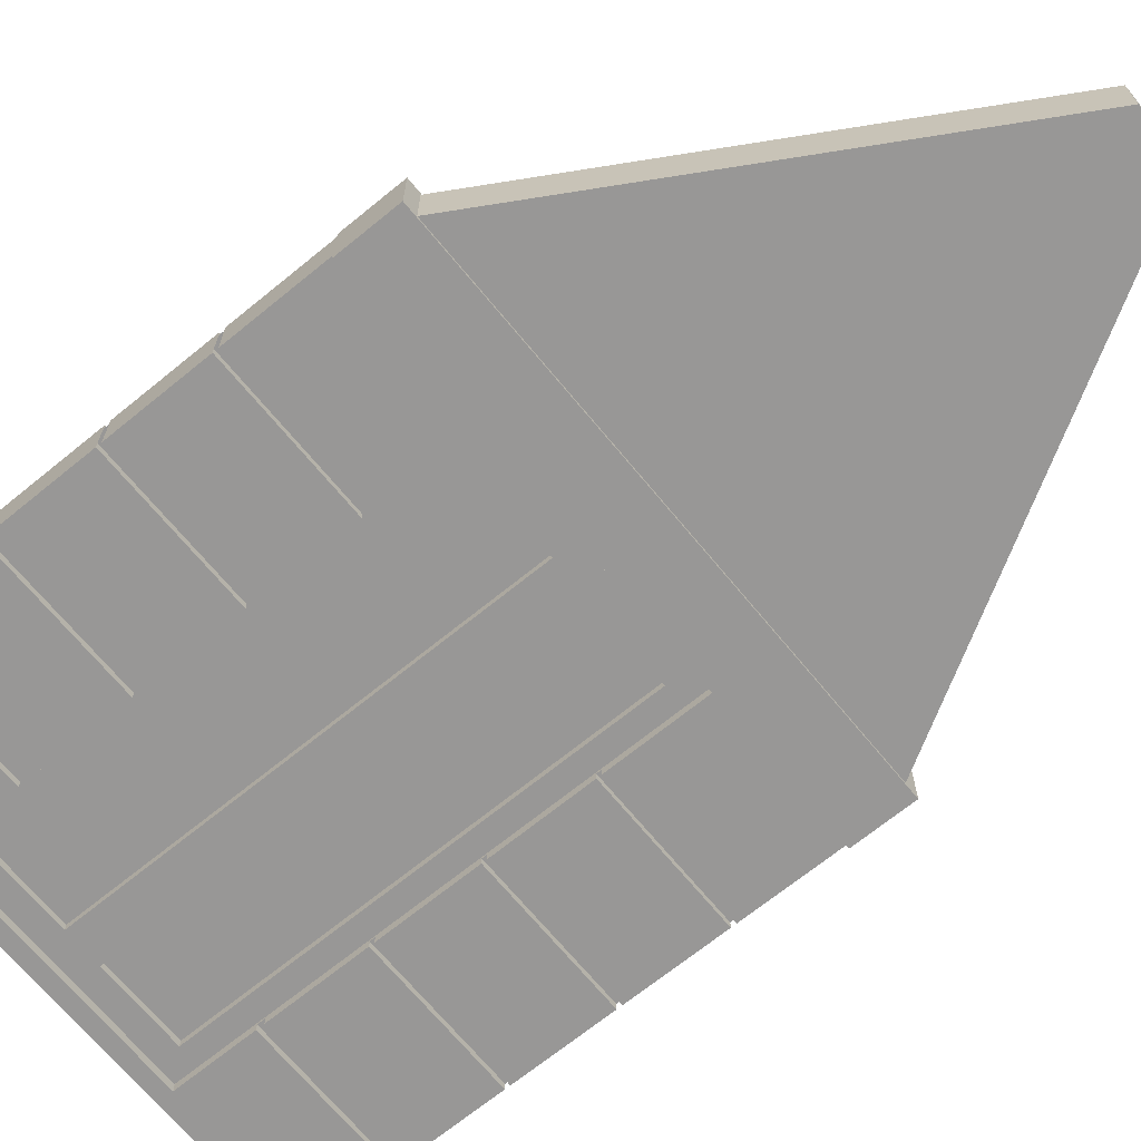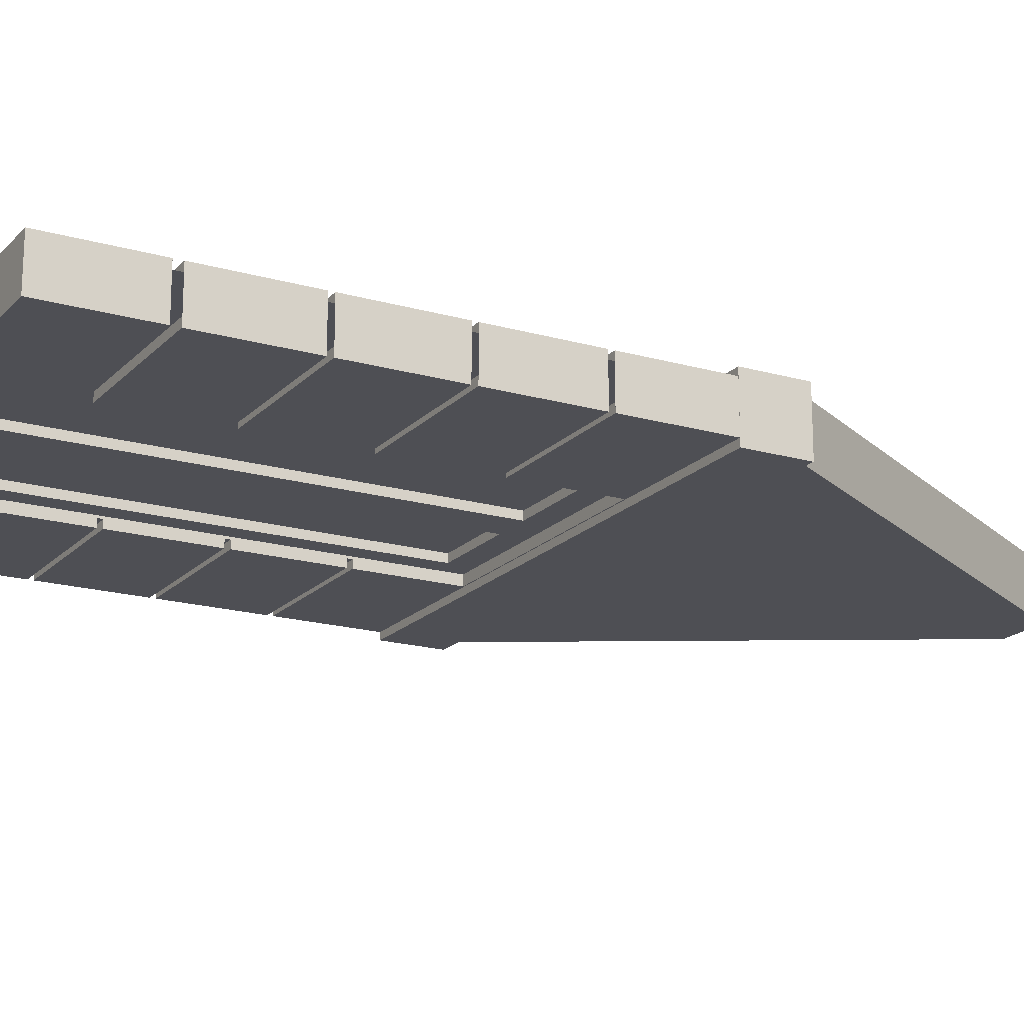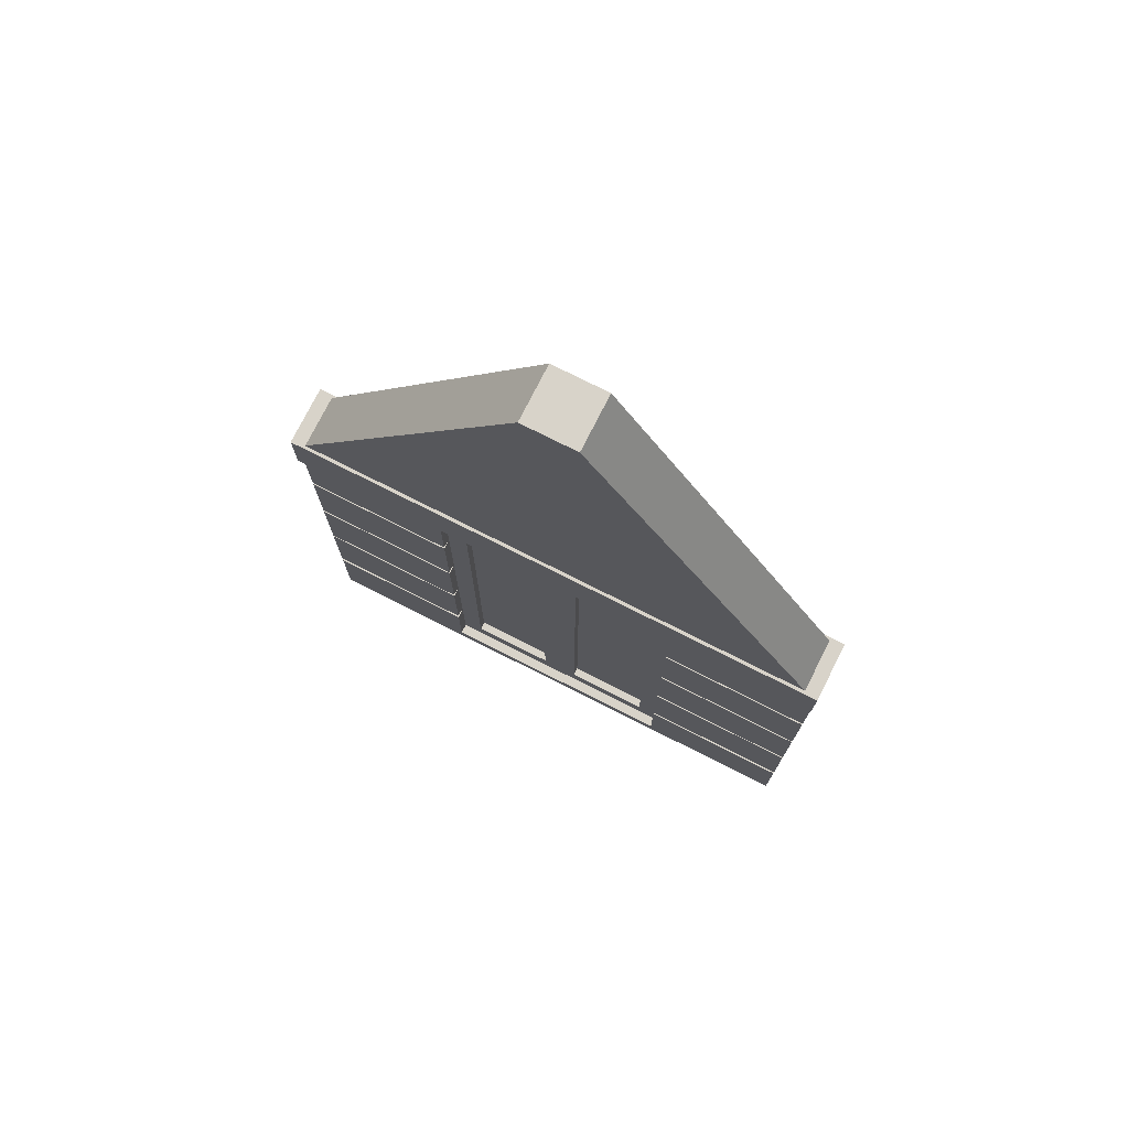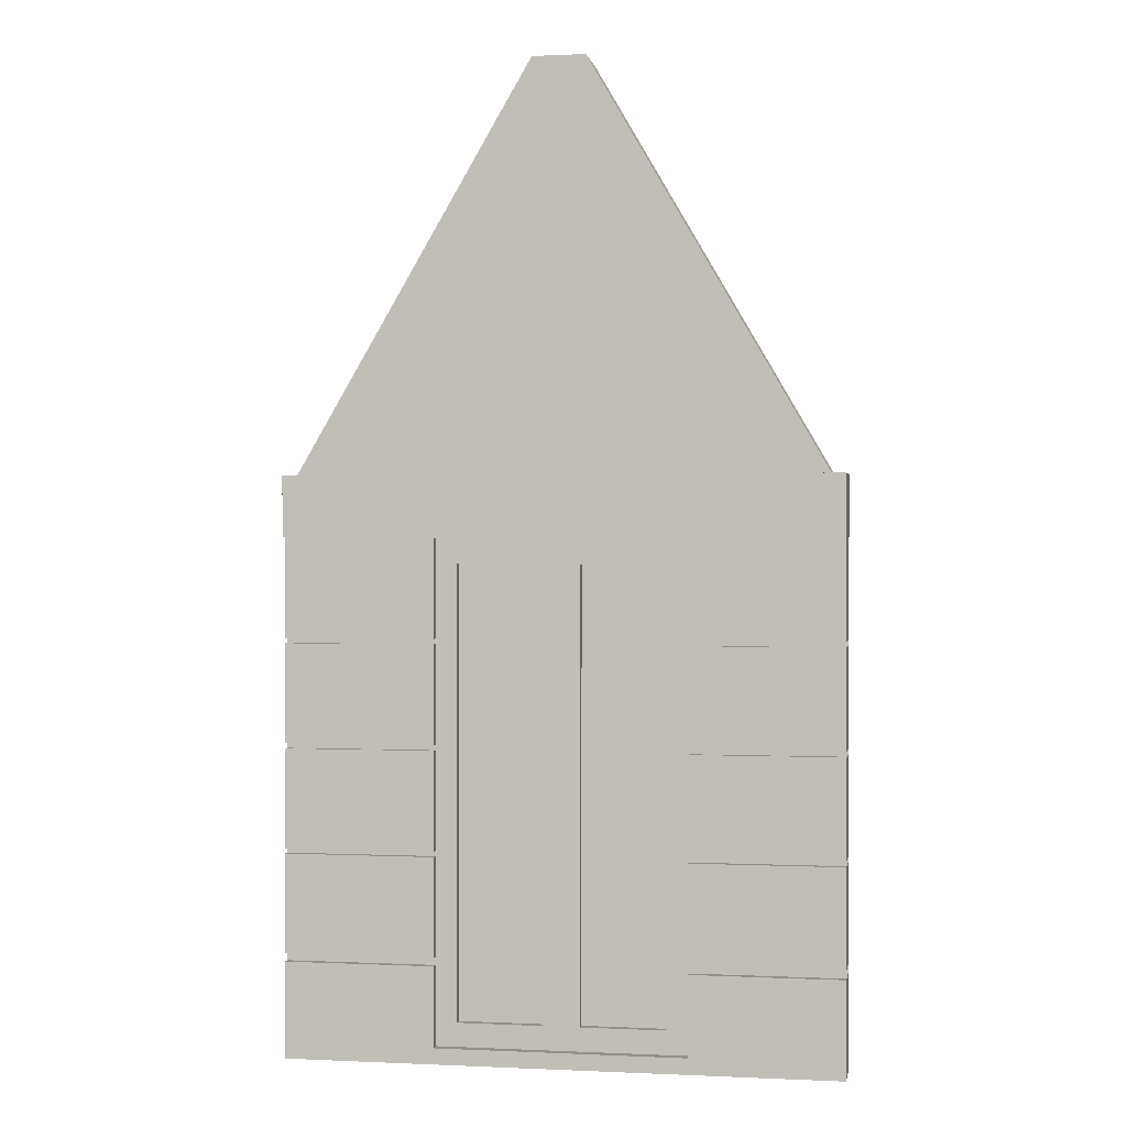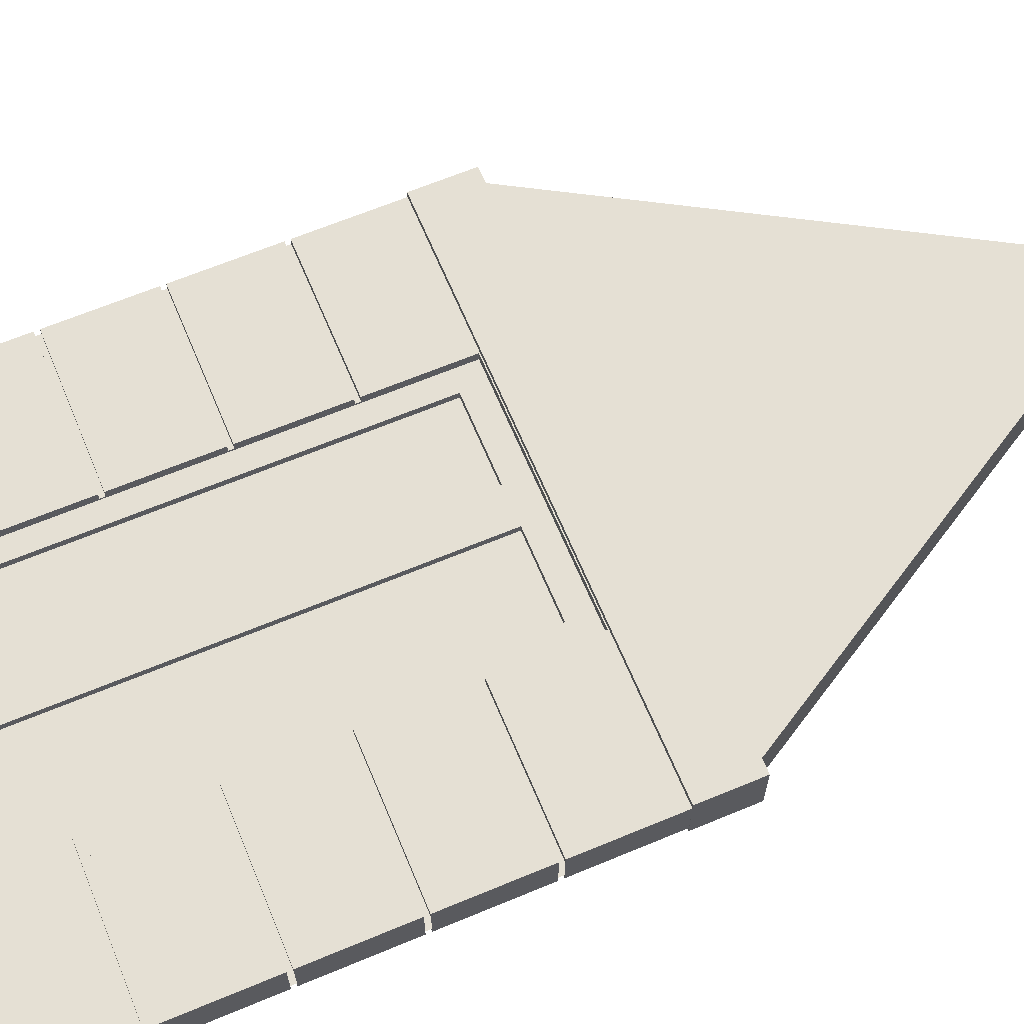
<metadata>
{"format":"obj","ext":"obj","renderer":"f3d","projection":"perspective","resolution":1024,"background":"white","views":[{"elev":-68.3,"azim":129.3,"up":"+Z"},{"elev":-18.4,"azim":61.0,"up":"+Z"},{"elev":75.9,"azim":26.8,"up":"+Y"},{"elev":0.4,"azim":10.0,"up":"+Y"},{"elev":65.6,"azim":67.3,"up":"+Z"}]}
</metadata>
<code>
o Window02_house05_Cube.025
v -0.5856 -1.342 0.02298
v -0.5856 1.264 0.02298
v -0.5856 -1.342 -0.02298
v -0.5856 1.264 -0.02298
v 0.5856 -1.342 0.02298
v 0.5856 1.264 0.02298
v 0.5856 -1.342 -0.02298
v 0.5856 1.264 -0.02298
v 1.433 -1.502 0.117
v 1.433 1.202 0.117
v -1.433 -1.502 0.117
v -1.433 1.202 0.117
v 1.433 -1.502 -0.117
v 1.433 1.202 -0.117
v -1.433 -1.502 -0.117
v -1.433 1.202 -0.117
v 1.433 -0.961 0.117
v 1.433 -0.4202 0.117
v 1.433 0.1206 0.117
v 1.433 0.6615 0.117
v -1.433 0.6615 0.117
v -1.433 0.1206 0.117
v -1.433 -0.4202 0.117
v -1.433 -0.961 0.117
v -1.433 0.6615 -0.117
v -1.433 0.1206 -0.117
v -1.433 -0.4202 -0.117
v -1.433 -0.961 -0.117
v 1.433 0.6615 -0.117
v 1.433 0.1206 -0.117
v 1.433 -0.4202 -0.117
v 1.433 -0.961 -0.117
v 1.433 0.6344 0.117
v -1.433 0.6344 0.117
v -1.433 0.6344 -0.117
v 1.433 0.6344 -0.117
v 1.433 0.09361 0.117
v -1.433 0.09361 0.117
v -1.433 0.09361 -0.117
v 1.433 0.09361 -0.117
v 1.433 -0.4472 0.117
v -1.433 -0.4472 0.117
v -1.433 -0.4472 -0.117
v 1.433 -0.4472 -0.117
v -1.433 -1.003 0.117
v -1.433 -1.003 -0.117
v 1.433 -1.003 -0.117
v 1.433 -1.003 0.117
v 1.433 -1.003 0.0763
v 1.433 -0.961 0.0763
v 1.433 -0.4472 0.0763
v 1.433 -0.4202 0.0763
v 1.433 0.09361 0.0763
v 1.433 0.1206 0.0763
v 1.433 0.6344 0.0763
v 1.433 0.6615 0.0763
v -1.433 -0.961 -0.0763
v 1.433 -0.961 -0.0763
v -1.433 -0.4202 -0.0763
v 1.433 -0.4202 -0.0763
v -1.433 0.1206 -0.0763
v 1.433 0.1206 -0.0763
v -1.433 0.6615 -0.0763
v 1.433 0.6615 -0.0763
v -1.433 -0.961 0.0763
v -1.433 -0.4202 0.0763
v -1.433 0.1206 0.0763
v -1.433 0.6615 0.0763
v -1.433 0.6344 0.0763
v -1.433 0.6344 -0.0763
v 1.433 0.6344 -0.0763
v -1.433 0.09361 0.0763
v -1.433 0.09361 -0.0763
v 1.433 0.09361 -0.0763
v -1.433 -0.4472 0.0763
v -1.433 -0.4472 -0.0763
v 1.433 -0.4472 -0.0763
v -1.433 -1.003 0.0763
v -1.433 -1.003 -0.0763
v 1.433 -1.003 -0.0763
v 0.6489 -0.961 0.0763
v 0.6489 -0.4472 -0.117
v 0.6489 -0.4472 -0.0763
v 0.6489 -1.003 0.0763
v 0.6489 -1.419 0.117
v 0.6489 -0.961 -0.117
v 0.6489 0.6344 -0.117
v 0.6489 -0.4202 -0.117
v 0.6489 0.09361 -0.0763
v 0.6489 0.09361 -0.117
v 0.6489 0.6615 -0.117
v 0.6489 -1.003 -0.0763
v 0.6489 -1.419 -0.117
v 0.6489 -0.961 -0.0763
v 0.6489 -1.003 -0.117
v 0.6489 0.1206 -0.117
v 0.6489 0.1206 -0.0763
v 0.6489 -0.4202 -0.0763
v 0.6489 -0.961 0.117
v 0.6489 -0.4472 0.117
v 0.6489 -1.003 0.117
v 0.6489 -0.4202 0.117
v 0.6489 1.172 -0.117
v 0.6489 0.09361 0.117
v 0.6489 0.1206 0.0763
v 0.6489 0.09361 0.0763
v 0.6489 0.6615 0.0763
v 0.6489 0.6615 0.117
v 0.6489 0.1206 0.117
v 0.6489 1.172 0.117
v 0.6489 0.6344 -0.0763
v 0.6489 -0.4472 0.0763
v 0.6489 0.6344 0.117
v 0.6489 0.6344 0.0763
v 0.6489 -0.4202 0.0763
v 0.6489 0.6615 -0.0763
v -0.6489 -0.4472 -0.117
v -0.6489 -0.4472 -0.0763
v -0.6489 -0.961 -0.117
v -0.6489 1.172 -0.117
v -0.6489 0.6344 -0.117
v -0.6489 -0.4202 -0.117
v -0.6489 0.09361 -0.0763
v -0.6489 0.09361 -0.117
v -0.6489 0.6615 0.0763
v -0.6489 0.6615 -0.117
v -0.6489 1.172 0.117
v -0.6489 -1.003 -0.117
v -0.6489 0.6344 -0.0763
v -0.6489 0.1206 -0.117
v -0.6489 0.6344 0.0763
v -0.6489 0.1206 -0.0763
v -0.6489 -0.4202 -0.0763
v -0.6489 0.6615 -0.0763
v -0.6489 -0.961 0.0763
v -0.6489 -0.961 0.117
v -0.6489 -0.4472 0.117
v -0.6489 -1.003 0.117
v -0.6489 -1.003 0.0763
v -0.6489 -1.419 0.117
v -0.6489 -0.4202 0.117
v -0.6489 0.09361 0.117
v -0.6489 0.1206 0.0763
v -0.6489 0.09361 0.0763
v -0.6489 0.6615 0.117
v -0.6489 0.1206 0.117
v -0.6489 -1.003 -0.0763
v -0.6489 -1.419 -0.117
v -0.6489 -0.961 -0.0763
v -0.6489 -0.4472 0.0763
v -0.6489 0.6344 0.117
v -0.6489 -0.4202 0.0763
v -0.6489 -1.419 0.06494
v -0.6489 1.172 0.06494
v -0.6489 -1.419 -0.06494
v -0.6489 1.172 -0.06494
v -0.09734 -1.419 -0.06494
v -0.09734 1.172 0.06494
v -0.09734 1.172 -0.06494
v -0.09734 -1.419 0.06494
v -0.6489 1.042 0.06494
v -0.6489 1.042 -0.06494
v -0.09734 1.042 -0.06494
v -0.09734 1.042 0.06494
v -0.6489 -1.296 -0.06494
v -0.09734 -1.296 -0.06494
v -0.09734 -1.296 0.06494
v -0.6489 -1.296 0.06494
v -0.5386 -1.419 -0.06494
v -0.5386 1.172 0.06494
v -0.5386 1.172 -0.06494
v -0.5386 -1.419 0.06494
v -0.5386 1.042 -0.06494
v -0.5386 1.042 0.06494
v -0.5386 -1.296 0.06494
v -0.5386 -1.296 -0.06494
v 0.6489 -1.419 0.06494
v 0.6489 1.172 0.06494
v 0.6489 -1.419 -0.06494
v 0.6489 1.172 -0.06494
v 0 -1.419 -0.06494
v 0 1.172 -0.06494
v 0 -1.419 0.06494
v 0 1.172 0.06494
v 0.09734 -1.419 -0.06494
v 0.09734 1.172 0.06494
v 0.09734 1.172 -0.06494
v 0.09734 -1.419 0.06494
v 0.6489 1.042 0.06494
v 0.6489 1.042 -0.06494
v 0 1.042 0.06494
v 0 1.042 -0.06494
v 0.09734 1.042 -0.06494
v 0.09734 1.042 0.06494
v 0.6489 -1.296 -0.06494
v 0 -1.296 0.06494
v 0 -1.296 -0.06494
v 0.09734 -1.296 -0.06494
v 0.09734 -1.296 0.06494
v 0.6489 -1.296 0.06494
v 0.5386 -1.419 -0.06494
v 0.5386 1.172 0.06494
v 0.5386 1.172 -0.06494
v 0.5386 -1.419 0.06494
v 0.5386 1.042 -0.06494
v 0.5386 1.042 0.06494
v 0.5386 -1.296 0.06494
v 0.5386 -1.296 -0.06494
v -1.434 1.177 0.1544
v -1.434 1.493 0.1544
v -1.434 1.177 -0.1544
v -1.434 1.493 -0.1544
v 1.434 1.177 0.1544
v 1.434 1.493 0.1544
v 1.434 1.177 -0.1544
v 1.434 1.493 -0.1544
v -1.416 1.397 0.138
v -0.1376 3.591 0.138
v -1.416 1.397 -0.138
v -0.1376 3.591 -0.138
v 1.416 1.397 0.138
v 0.1376 3.591 0.138
v 1.416 1.397 -0.138
v 0.1376 3.591 -0.138
f 10 12 110
f 12 25 21
f 16 14 120
f 14 20 29
f 11 13 9
f 12 14 16
f 99 50 17
f 82 77 44
f 137 75 42
f 87 71 36
f 33 109 19
f 34 26 22
f 35 130 26
f 36 19 30
f 37 102 18
f 38 27 23
f 39 122 27
f 40 18 31
f 41 99 17
f 42 28 24
f 43 119 28
f 44 17 32
f 9 140 11
f 45 15 11
f 15 93 13
f 47 9 13
f 57 147 79
f 59 118 76
f 61 123 73
f 63 129 70
f 50 84 49
f 52 112 51
f 54 106 53
f 56 114 55
f 102 52 18
f 109 54 19
f 142 72 38
f 108 56 20
f 90 74 40
f 138 78 45
f 119 57 28
f 122 59 27
f 95 80 47
f 130 61 26
f 151 69 34
f 126 63 25
f 94 80 92
f 145 68 125
f 90 31 88
f 148 85 93
f 100 51 112
f 137 24 136
f 96 62 97
f 151 22 146
f 113 55 114
f 83 82 94
f 136 65 135
f 82 32 86
f 91 64 116
f 98 77 83
f 135 78 139
f 117 76 118
f 84 48 49
f 103 127 120
f 150 137 135
f 124 73 123
f 125 69 131
f 88 60 98
f 121 70 129
f 116 71 111
f 146 67 143
f 142 23 141
f 104 53 106
f 143 72 144
f 152 75 150
f 128 79 147
f 86 58 94
f 141 66 152
f 87 30 96
f 97 74 89
f 108 20 110
f 20 10 110
f 12 21 127
f 21 145 127
f 12 127 110
f 12 16 25
f 126 25 120
f 25 16 120
f 14 29 103
f 29 91 103
f 14 103 120
f 14 10 20
f 11 15 13
f 12 10 14
f 99 81 50
f 82 83 77
f 137 150 75
f 87 111 71
f 33 113 109
f 34 35 26
f 35 121 130
f 36 33 19
f 37 104 102
f 38 39 27
f 39 124 122
f 40 37 18
f 41 100 99
f 42 43 28
f 43 117 119
f 44 41 17
f 9 48 85
f 48 101 85
f 138 45 140
f 45 11 140
f 9 85 140
f 45 46 15
f 15 46 148
f 46 128 148
f 95 47 93
f 47 13 93
f 15 148 93
f 47 48 9
f 57 149 147
f 59 133 118
f 61 132 123
f 63 134 129
f 50 81 84
f 52 115 112
f 54 105 106
f 56 107 114
f 102 115 52
f 109 105 54
f 142 144 72
f 108 107 56
f 90 89 74
f 138 139 78
f 119 149 57
f 122 133 59
f 95 92 80
f 130 132 61
f 151 131 69
f 126 134 63
f 94 58 80
f 145 21 68
f 90 40 31
f 148 140 85
f 100 41 51
f 137 42 24
f 96 30 62
f 151 34 22
f 113 33 55
f 95 93 92
f 93 85 92
f 85 101 84
f 81 99 100
f 81 100 112
f 115 102 104
f 84 81 94
f 81 112 83
f 89 115 106
f 115 104 106
f 115 89 98
f 112 115 98
f 89 106 97
f 106 105 97
f 97 105 111
f 105 109 113
f 105 113 114
f 105 114 111
f 107 108 110
f 114 107 111
f 107 110 103
f 103 91 116
f 111 87 96
f 107 103 116
f 111 96 97
f 107 116 111
f 112 98 83
f 89 90 88
f 89 88 98
f 85 84 92
f 82 86 94
f 94 92 84
f 81 83 94
f 136 24 65
f 82 44 32
f 91 29 64
f 98 60 77
f 135 65 78
f 117 43 76
f 84 101 48
f 103 110 127
f 138 140 139
f 140 148 139
f 148 128 147
f 149 119 117
f 149 117 118
f 133 122 124
f 147 149 135
f 149 118 150
f 144 133 123
f 133 124 123
f 133 144 152
f 118 133 152
f 144 123 143
f 123 132 143
f 143 132 131
f 132 130 121
f 132 121 129
f 132 129 131
f 134 126 120
f 129 134 131
f 134 120 127
f 127 145 125
f 131 151 146
f 134 127 125
f 131 146 143
f 134 125 131
f 118 152 150
f 144 142 141
f 144 141 152
f 148 147 139
f 137 136 135
f 135 139 147
f 149 150 135
f 124 39 73
f 125 68 69
f 88 31 60
f 121 35 70
f 116 64 71
f 146 22 67
f 142 38 23
f 104 37 53
f 143 67 72
f 152 66 75
f 128 46 79
f 86 32 58
f 141 23 66
f 87 36 30
f 97 62 74
f 154 162 161
f 170 161 174
f 156 170 171
f 181 160 157
f 159 192 163
f 171 163 173
f 157 172 169
f 159 184 182
f 184 164 191
f 191 167 196
f 167 176 175
f 163 197 166
f 174 168 175
f 161 165 168
f 168 155 153
f 175 153 172
f 166 181 157
f 176 157 169
f 196 160 183
f 165 169 155
f 167 172 160
f 175 173 174
f 162 176 165
f 169 153 155
f 156 173 162
f 171 158 159
f 158 174 164
f 164 166 167
f 174 163 164
f 190 178 189
f 189 202 206
f 202 180 203
f 188 181 185
f 192 187 193
f 193 203 205
f 204 185 201
f 184 187 182
f 194 184 191
f 199 191 196
f 208 199 207
f 197 193 198
f 200 206 207
f 195 189 200
f 179 200 177
f 177 207 204
f 181 198 185
f 185 208 201
f 188 196 183
f 201 195 179
f 204 199 188
f 205 207 206
f 208 190 195
f 177 201 179
f 205 180 190
f 186 203 187
f 206 186 194
f 198 194 199
f 193 206 194
f 154 156 162
f 170 154 161
f 156 154 170
f 181 183 160
f 159 182 192
f 171 159 163
f 157 160 172
f 159 158 184
f 184 158 164
f 191 164 167
f 167 166 176
f 163 192 197
f 174 161 168
f 161 162 165
f 168 165 155
f 175 168 153
f 166 197 181
f 176 166 157
f 196 167 160
f 165 176 169
f 167 175 172
f 175 176 173
f 162 173 176
f 169 172 153
f 156 171 173
f 171 170 158
f 158 170 174
f 164 163 166
f 174 173 163
f 190 180 178
f 189 178 202
f 202 178 180
f 188 183 181
f 192 182 187
f 193 187 203
f 204 188 185
f 184 186 187
f 194 186 184
f 199 194 191
f 208 198 199
f 197 192 193
f 200 189 206
f 195 190 189
f 179 195 200
f 177 200 207
f 181 197 198
f 185 198 208
f 188 199 196
f 201 208 195
f 204 207 199
f 205 208 207
f 208 205 190
f 177 204 201
f 205 203 180
f 186 202 203
f 206 202 186
f 198 193 194
f 193 205 206
f 2 3 1
f 4 7 3
f 8 5 7
f 6 1 5
f 7 1 3
f 4 6 8
f 2 4 3
f 4 8 7
f 8 6 5
f 6 2 1
f 7 5 1
f 4 2 6
f 210 211 209
f 212 215 211
f 216 213 215
f 214 209 213
f 215 209 211
f 212 214 216
f 210 212 211
f 212 216 215
f 216 214 213
f 214 210 209
f 215 213 209
f 212 210 214
f 218 219 217
f 220 223 219
f 224 221 223
f 222 217 221
f 223 217 219
f 220 222 224
f 218 220 219
f 220 224 223
f 224 222 221
f 222 218 217
f 223 221 217
f 220 218 222

</code>
